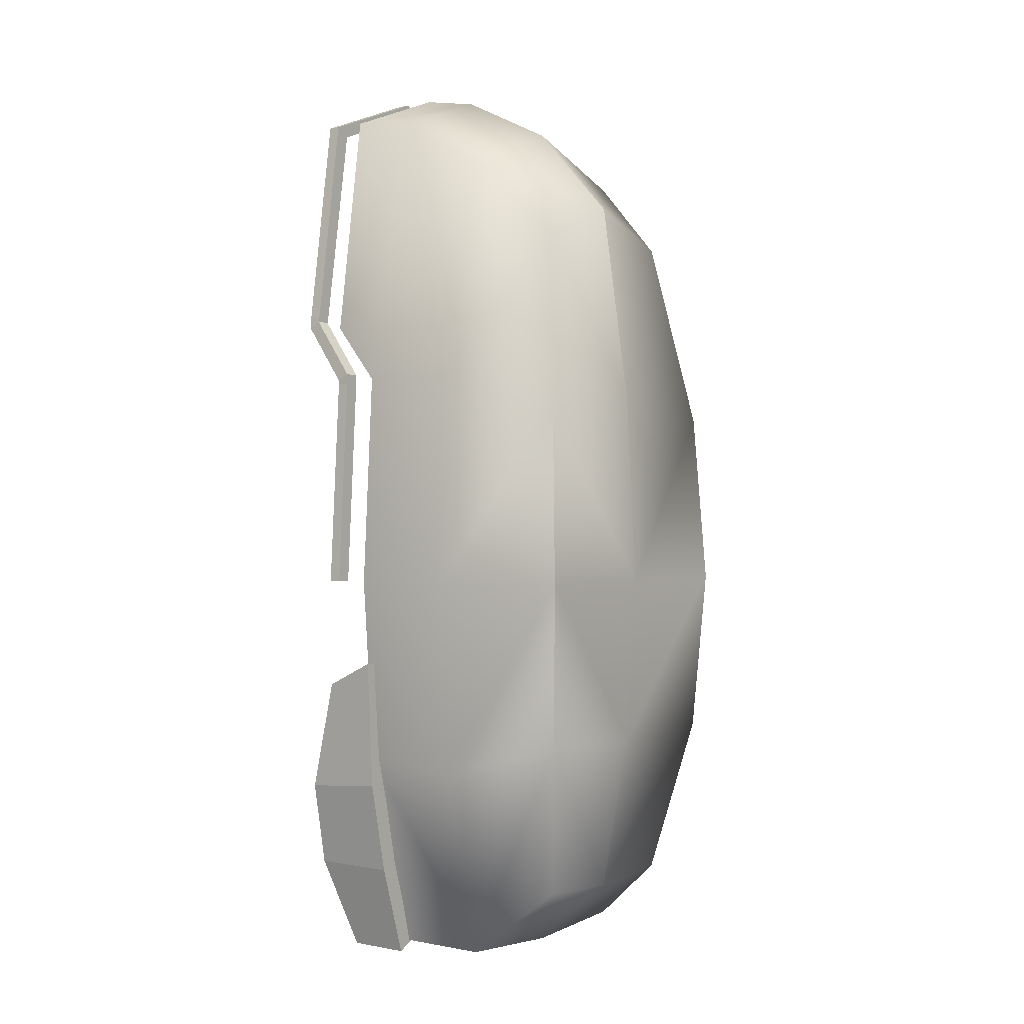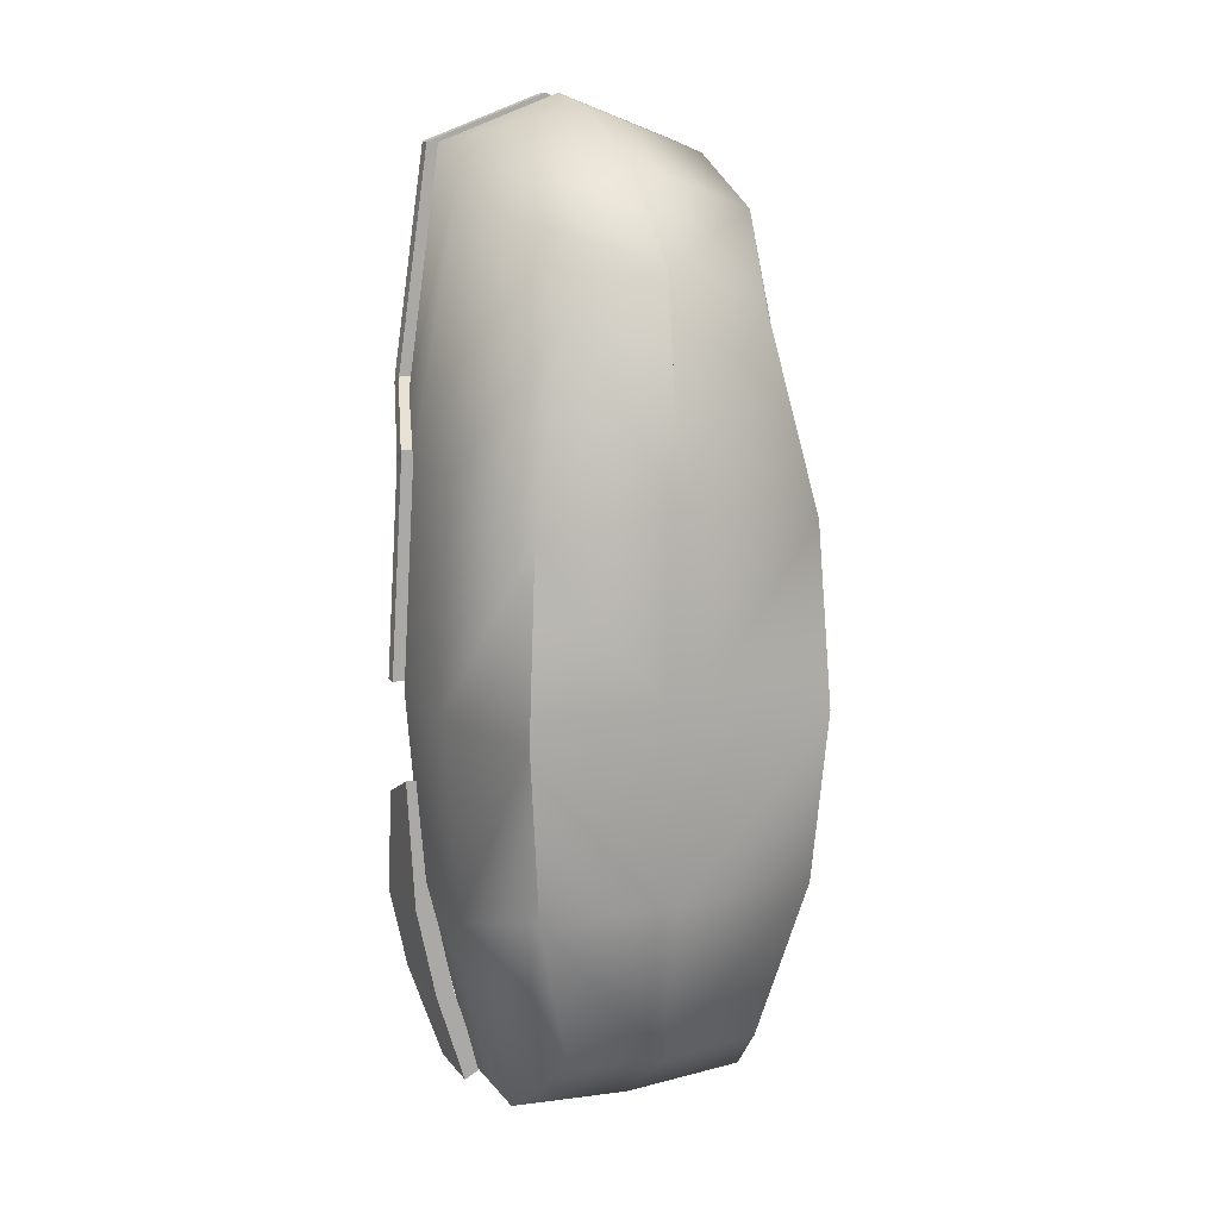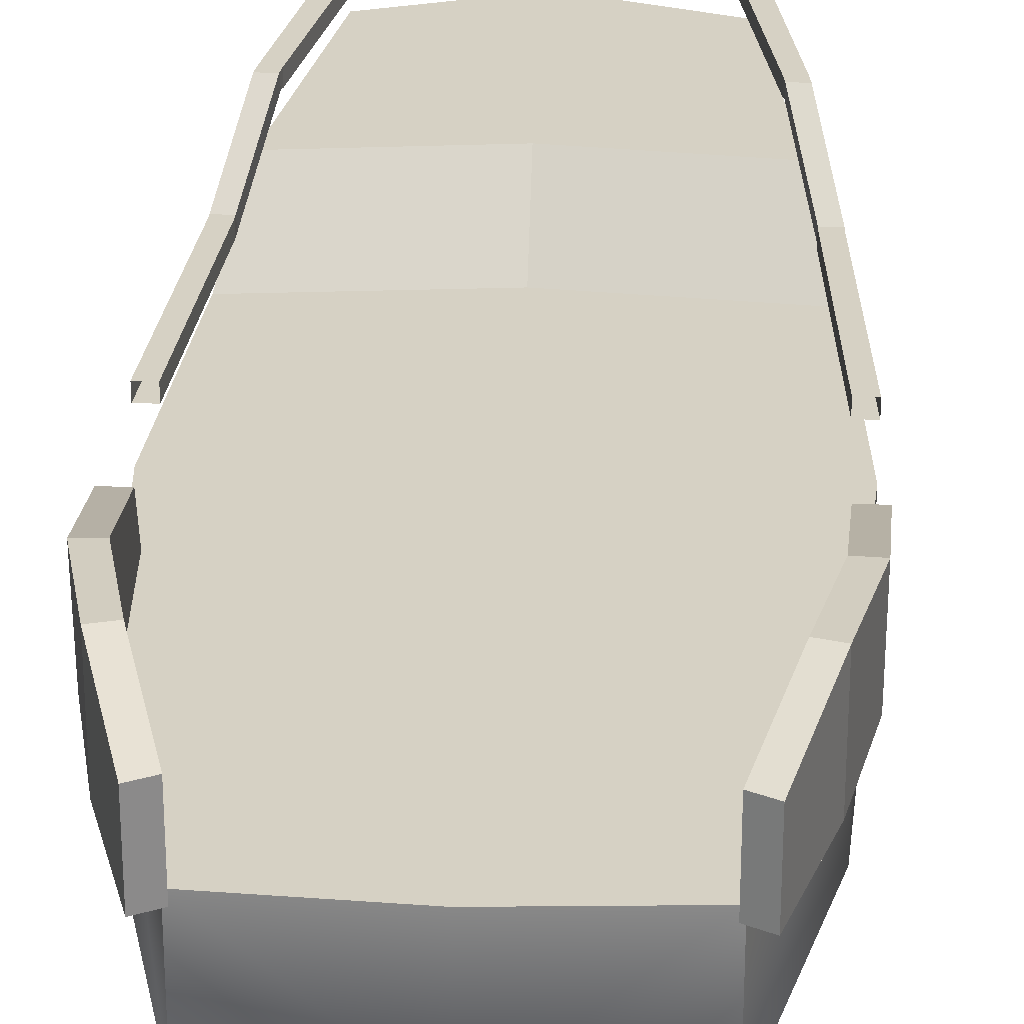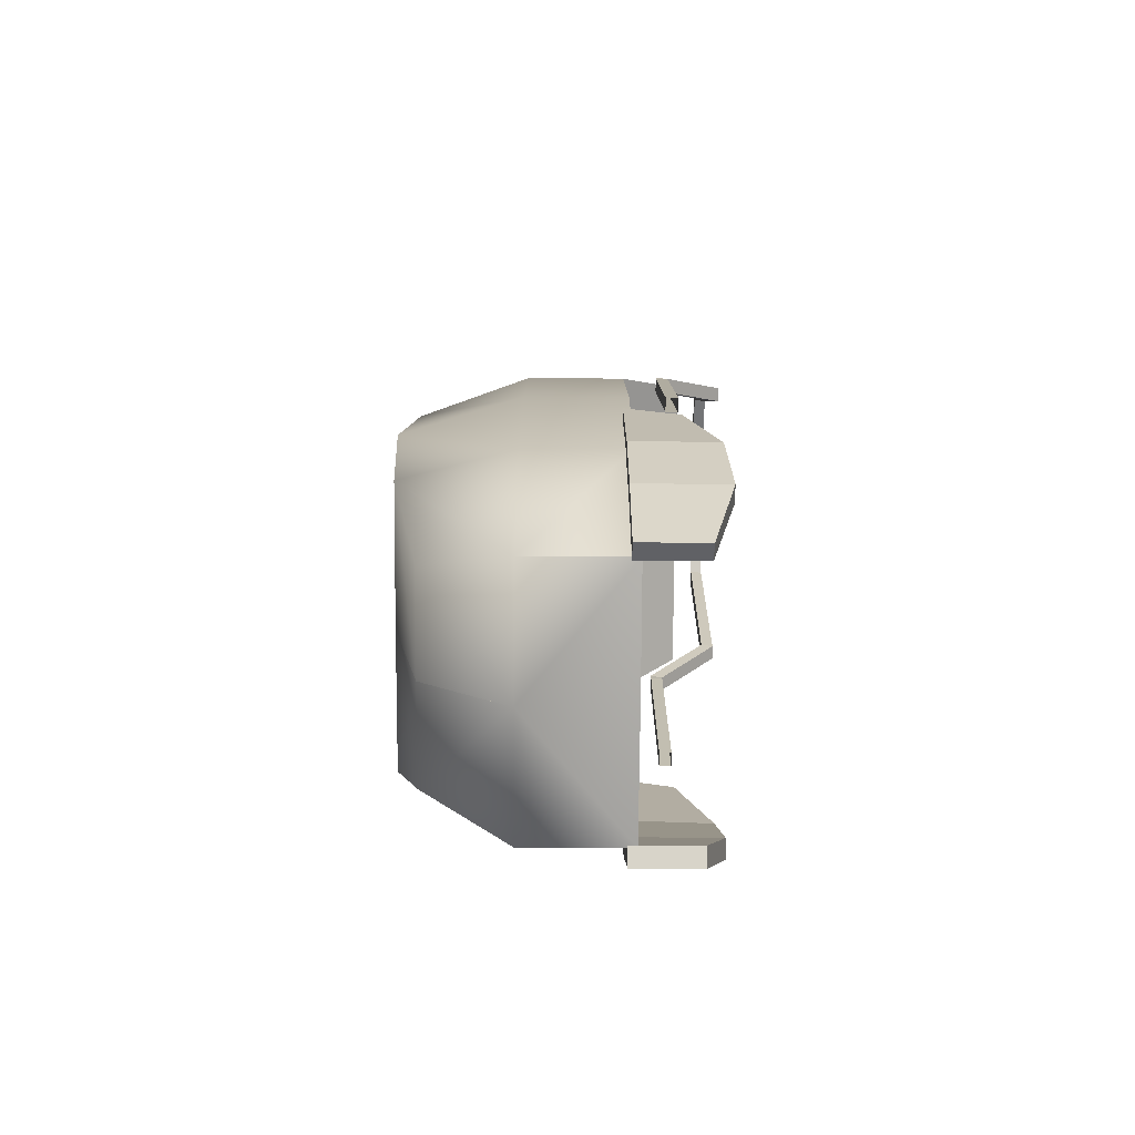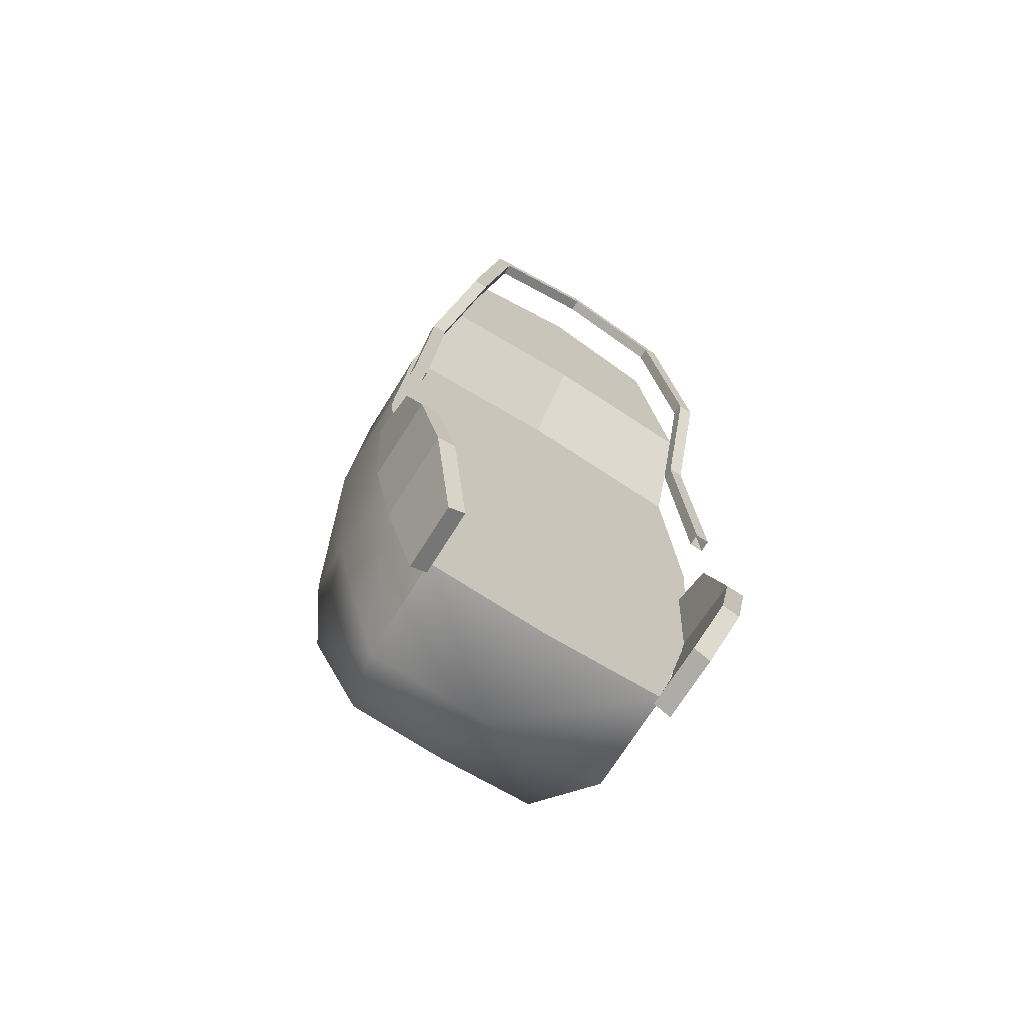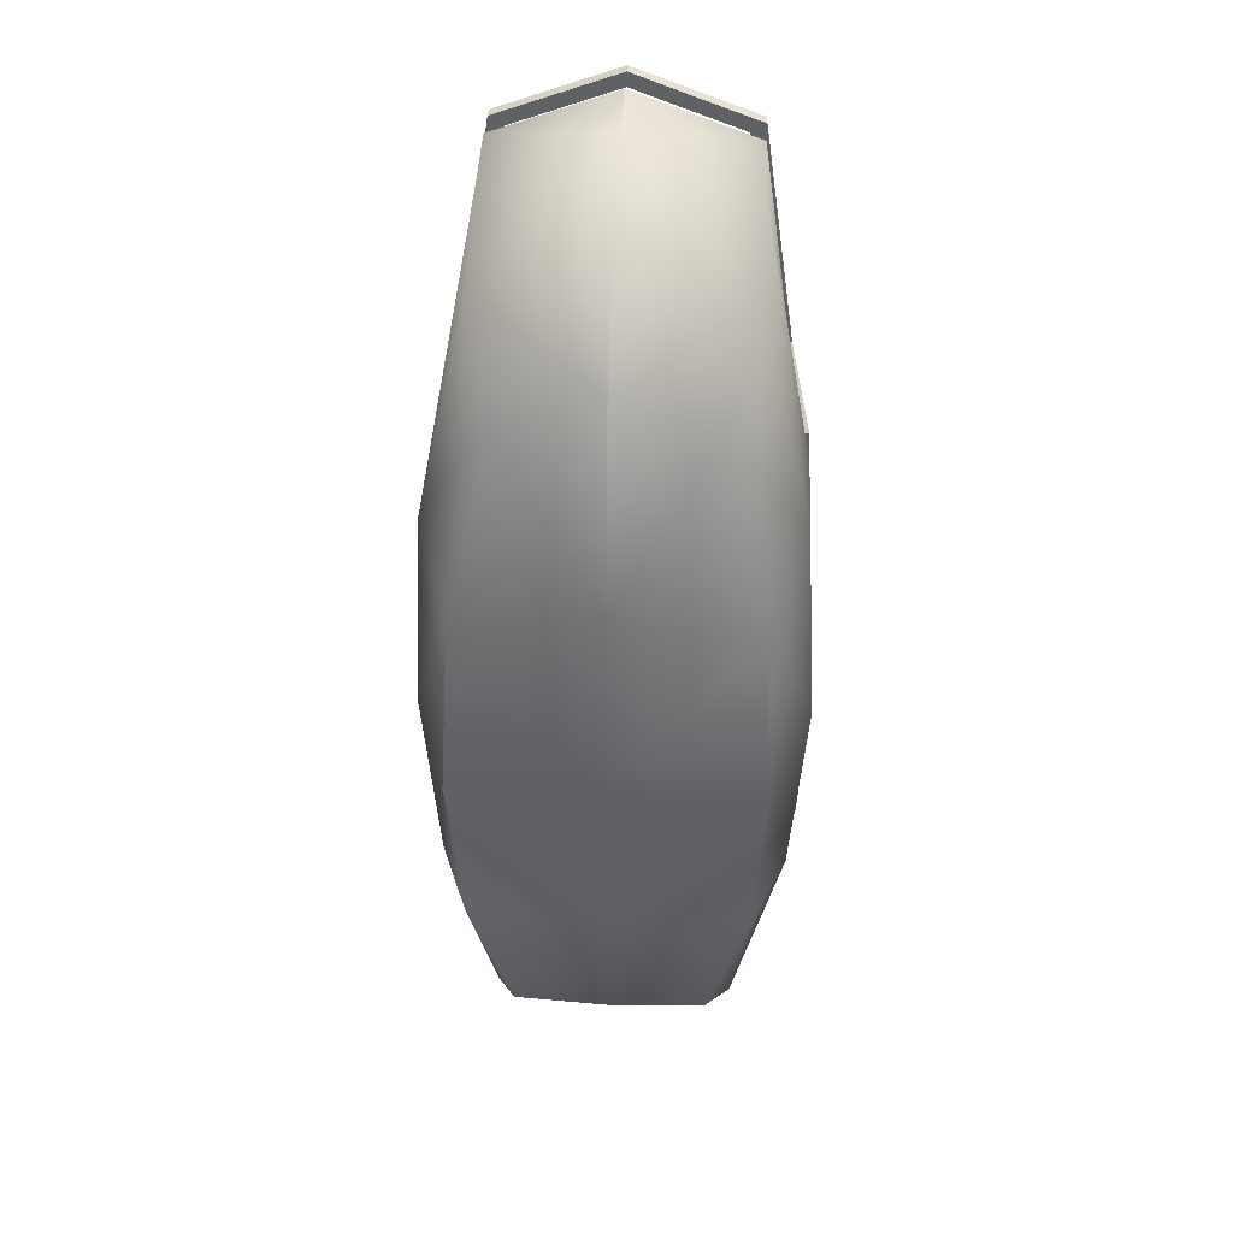
<metadata>
{"format":"obj","ext":"obj","renderer":"f3d","projection":"perspective","resolution":1024,"background":"white","views":[{"elev":0.4,"azim":-53.2,"up":"+Z"},{"elev":13.1,"azim":-23.8,"up":"+Z"},{"elev":26.8,"azim":-177.0,"up":"+Y"},{"elev":-76.5,"azim":89.6,"up":"+Z"},{"elev":-71.1,"azim":148.0,"up":"+Z"},{"elev":39.5,"azim":3.3,"up":"+Z"}]}
</metadata>
<code>
o Boat_Cube
v 11.33 4.094 11.32
v 11.33 3.221 11.78
v 12.36 4.094 11.32
v 8.653 5.149 31.95
v 11.04 5.149 15.5
v 12.36 -6.481 11.24
v 8.653 -6.481 27.76
v 8.653 0.6975 31.19
v 8.653 -6.481 -32.27
v 8.653 0.6975 -32.27
v 12.36 0.6975 11.32
v 13.31 -6.481 -4.172
v 13.31 0.6975 -4.172
v 12.23 -6.481 -18.37
v 12.23 0.6975 -17.73
v 9.714 -14.49 -16.13
v 6.875 -12.35 -27.43
v 6.875 -12.35 22.06
v 9.819 -14.49 8.468
v 10.57 -15.21 -4.172
v 12.19 0.1075 -10.38
v 12.08 3.869 -12.13
v 8.446 0.1075 -32.35
v 8.446 4.67 -32.35
v 13.54 0.1075 -10.38
v 13.43 3.869 -12.16
v 9.634 0.1075 -32.97
v 9.634 4.67 -32.97
v 11.68 0.1075 -19.64
v 11.68 6.032 -20.1
v 13.02 0.1075 -19.74
v 13.02 6.032 -20.2
v 10.39 6.29 -25.99
v 11.65 0.1075 -26.36
v 10.39 0.1075 -25.99
v 11.65 6.29 -26.36
v 8.653 8.345 31.95
v 7.623 8.345 31.3
v 7.623 7.472 31.3
v 8.653 7.472 31.95
v 12.36 3.221 11.78
v 12.28 4.094 -4.172
v 12.28 3.221 -4.172
v 13.31 4.094 -4.172
v 13.31 3.221 -4.172
v 9.975 8.345 15.73
v 11.01 8.345 15.74
v 9.975 7.472 16.17
v 11.01 7.472 16.18
v 11.33 3.221 11.02
v 11.33 4.094 11.02
v 12.36 4.094 11.02
v 12.36 3.221 11.02
v 10.93 8.345 16.43
v 9.9 7.472 16.4
v 9.9 8.345 16.4
v 10.93 7.472 16.43
v 0 7.472 35.15
v 0 8.345 35.15
v 0 7.472 34.12
v 0 8.345 34.12
v -11.33 4.094 11.32
v -11.33 3.221 11.78
v -12.36 4.094 11.32
v -8.653 5.149 31.95
v -11.04 5.149 15.5
v -12.36 -6.481 11.24
v 0 -6.481 12.62
v -8.653 -6.481 27.76
v -8.653 0.6975 31.19
v -8.653 -6.481 -32.27
v -8.653 0.6975 -32.27
v 0 -6.481 -32.84
v 0 0.6975 -32.84
v 0 -6.481 30.97
v 0 0.6975 34.39
v 0 0.6975 12.62
v -12.36 0.6975 11.32
v -13.31 -6.481 -4.172
v -13.31 0.6975 -4.172
v 0 0.6975 -4.172
v 0 -6.481 -4.172
v 0 5.149 35.15
v 0 5.149 16.8
v -12.23 -6.481 -18.37
v -12.23 0.6975 -17.73
v 0 0.6975 -18.11
v 0 -6.481 -19.1
v -9.714 -14.49 -16.13
v -6.875 -12.35 -27.43
v 0 -12.35 24.61
v -6.875 -12.35 22.06
v 0 -12.35 -27.88
v -9.819 -14.49 8.468
v 0 -14.49 9.742
v -10.57 -15.21 -4.172
v 0 -14.49 -16.41
v 0 -15.21 -4.172
v -12.19 0.1075 -10.38
v -12.08 3.869 -12.13
v -8.446 0.1075 -32.35
v -8.446 4.67 -32.35
v -13.54 0.1075 -10.38
v -13.43 3.869 -12.16
v -9.634 0.1075 -32.97
v -9.634 4.67 -32.97
v -11.68 0.1075 -19.64
v -11.68 6.032 -20.1
v -13.02 0.1075 -19.74
v -13.02 6.032 -20.2
v -10.39 6.29 -25.99
v -11.65 0.1075 -26.36
v -10.39 0.1075 -25.99
v -11.65 6.29 -26.36
v -8.653 8.345 31.95
v -7.623 8.345 31.3
v -7.623 7.472 31.3
v -8.653 7.472 31.95
v -12.36 3.221 11.78
v -12.28 4.094 -4.172
v -12.28 3.221 -4.172
v -13.31 4.094 -4.172
v -13.31 3.221 -4.172
v -9.975 8.345 15.73
v -11.01 8.345 15.74
v -9.975 7.472 16.17
v -11.01 7.472 16.18
v -11.33 3.221 11.02
v -11.33 4.094 11.02
v -12.36 4.094 11.02
v -12.36 3.221 11.02
v -10.93 8.345 16.43
v -9.9 7.472 16.4
v -9.9 8.345 16.4
v -10.93 7.472 16.43
f 2 41 49 48
f 40 37 59 58
f 3 47 49 41
f 38 61 59 37
f 35 33 24 23
f 23 24 28 27
f 31 32 26 25
f 25 26 22 21
f 29 31 25 21
f 32 30 22 26
f 36 33 30 32
f 35 34 31 29
f 34 36 32 31
f 21 22 30 29
f 27 28 36 34
f 23 27 34 35
f 28 24 33 36
f 29 30 33 35
f 57 54 37 40
f 1 46 47 3
f 56 38 37 54
f 60 39 40 58
f 60 61 38 39
f 50 51 42 43
f 52 53 45 44
f 53 50 43 45
f 51 52 44 42
f 55 48 49 57
f 55 56 46 48
f 1 3 52 51
f 41 2 50 53
f 3 41 53 52
f 2 1 51 50
f 39 38 56 55
f 39 55 57 40
f 46 56 54 47
f 49 47 54 57
f 1 2 48 46
f 63 126 127 119
f 118 58 59 115
f 64 119 127 125
f 116 115 59 61
f 113 101 102 111
f 101 105 106 102
f 109 103 104 110
f 103 99 100 104
f 107 99 103 109
f 110 104 100 108
f 114 110 108 111
f 113 107 109 112
f 112 109 110 114
f 99 107 108 100
f 105 112 114 106
f 101 113 112 105
f 106 114 111 102
f 107 113 111 108
f 135 118 115 132
f 62 64 125 124
f 134 132 115 116
f 60 58 118 117
f 60 117 116 61
f 128 121 120 129
f 130 122 123 131
f 131 123 121 128
f 129 120 122 130
f 133 135 127 126
f 133 126 124 134
f 62 129 130 64
f 119 131 128 63
f 64 130 131 119
f 63 128 129 62
f 117 133 134 116
f 117 118 135 133
f 124 125 132 134
f 127 135 132 125
f 62 124 126 63
f 73 74 10 9
f 6 11 8 7
f 76 8 4 83
f 8 11 5 4
f 11 77 84 5
f 7 8 76 75
f 5 84 83 4
f 12 13 11 6
f 15 87 81 13
f 73 9 17 93
f 14 15 13 12
f 13 81 77 11
f 9 10 15 14
f 12 6 19 20
f 10 74 87 15
f 95 19 18 91
f 98 20 19 95
f 97 16 20 98
f 93 17 16 97
f 7 75 91 18
f 14 12 20 16
f 9 14 16 17
f 6 7 18 19
f 73 71 72 74
f 67 69 70 78
f 76 83 65 70
f 88 97 93 73
f 70 65 66 78
f 78 66 84 77
f 77 84 83 76
f 69 75 76 70
f 66 65 83 84
f 79 67 78 80
f 86 80 81 87
f 68 95 98 82
f 73 93 90 71
f 85 79 80 86
f 80 78 77 81
f 71 85 86 72
f 79 96 94 67
f 72 86 87 74
f 95 91 92 94
f 98 95 94 96
f 97 98 96 89
f 93 97 89 90
f 69 92 91 75
f 75 91 95 68
f 85 89 96 79
f 71 90 89 85
f 67 94 92 69
f 82 98 97 88

</code>
